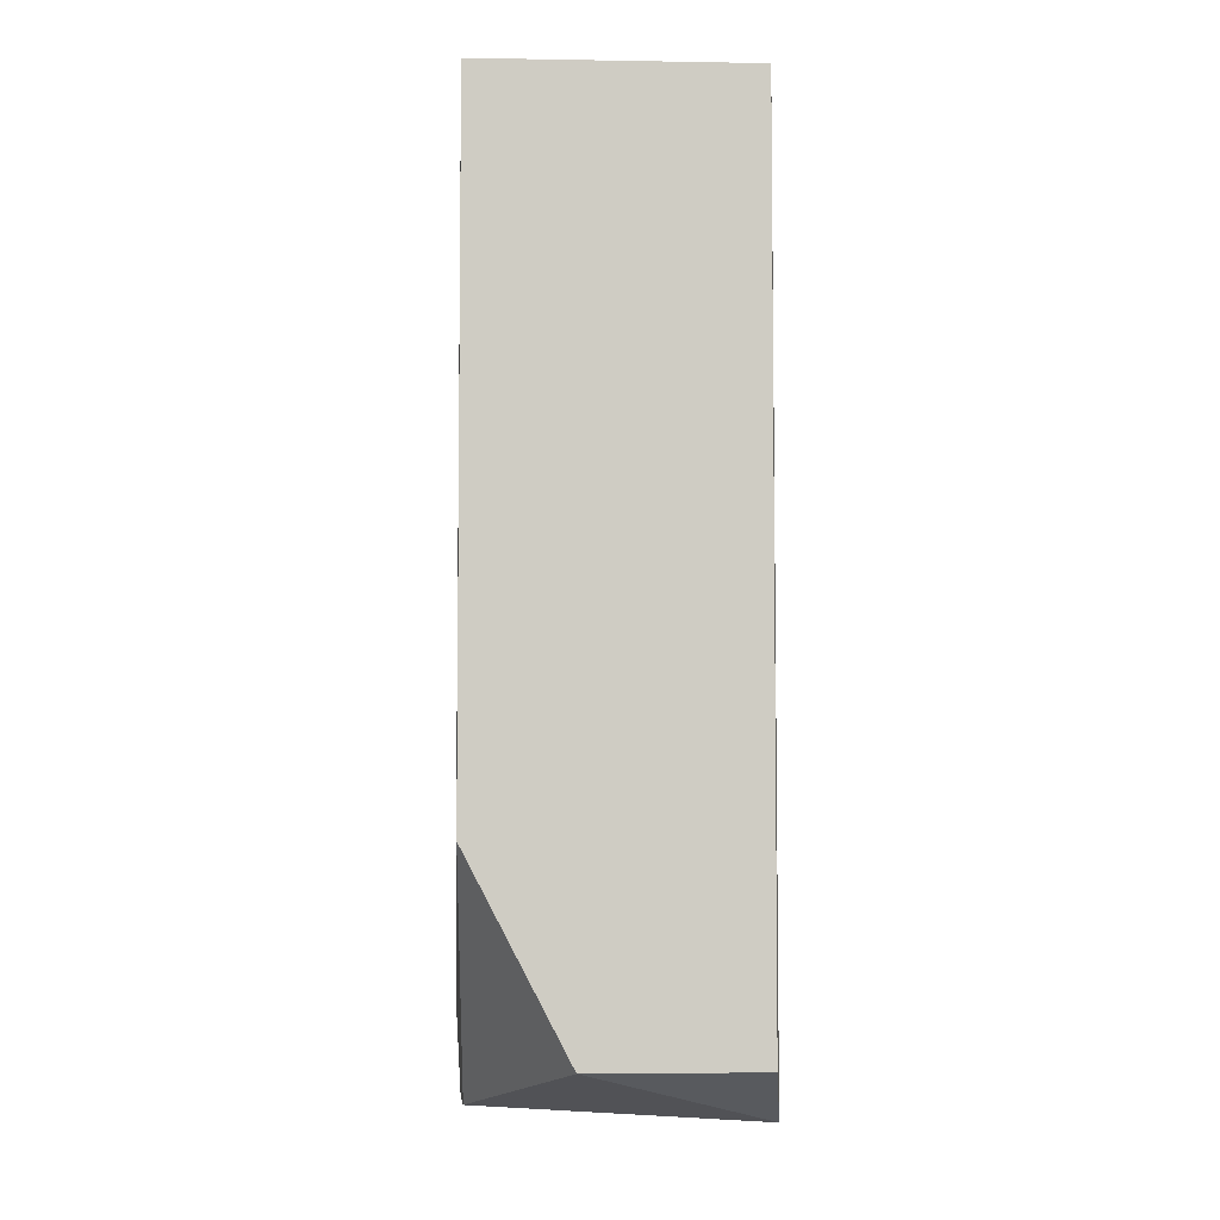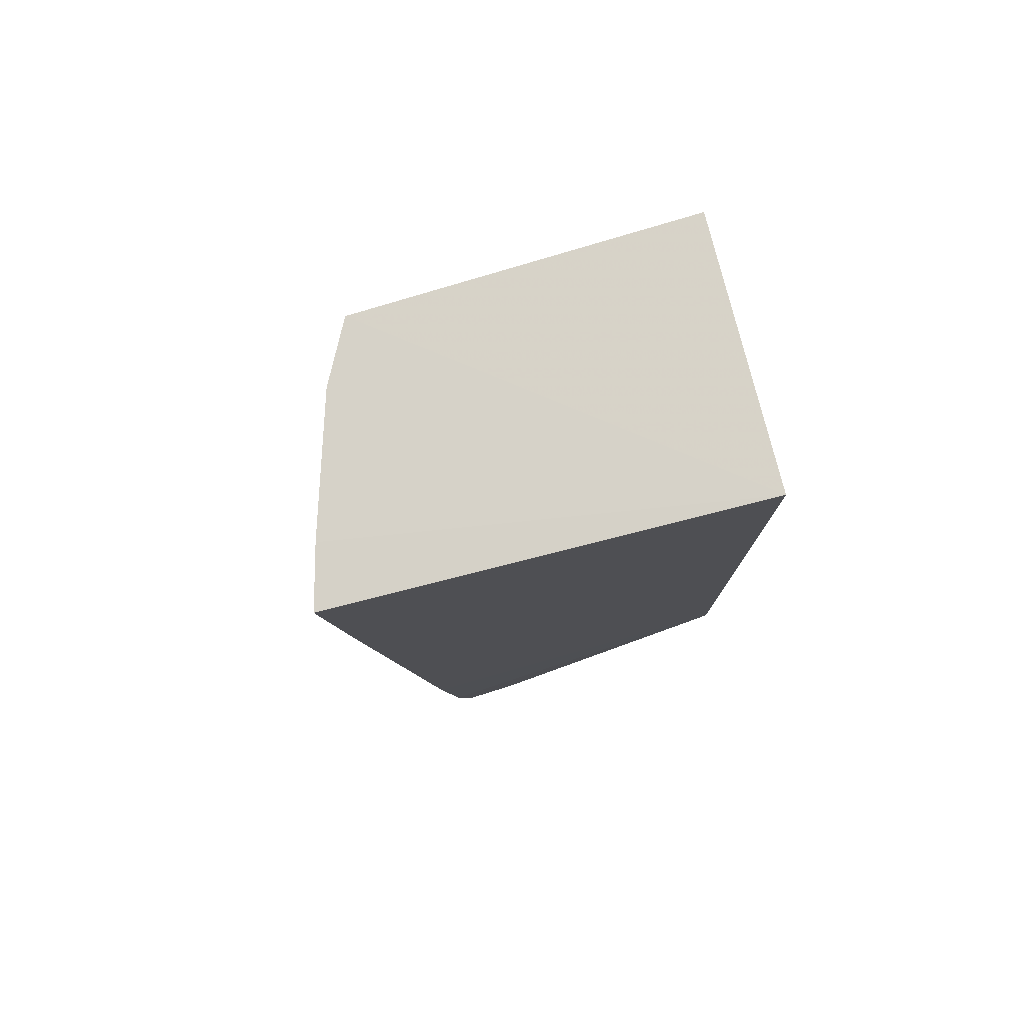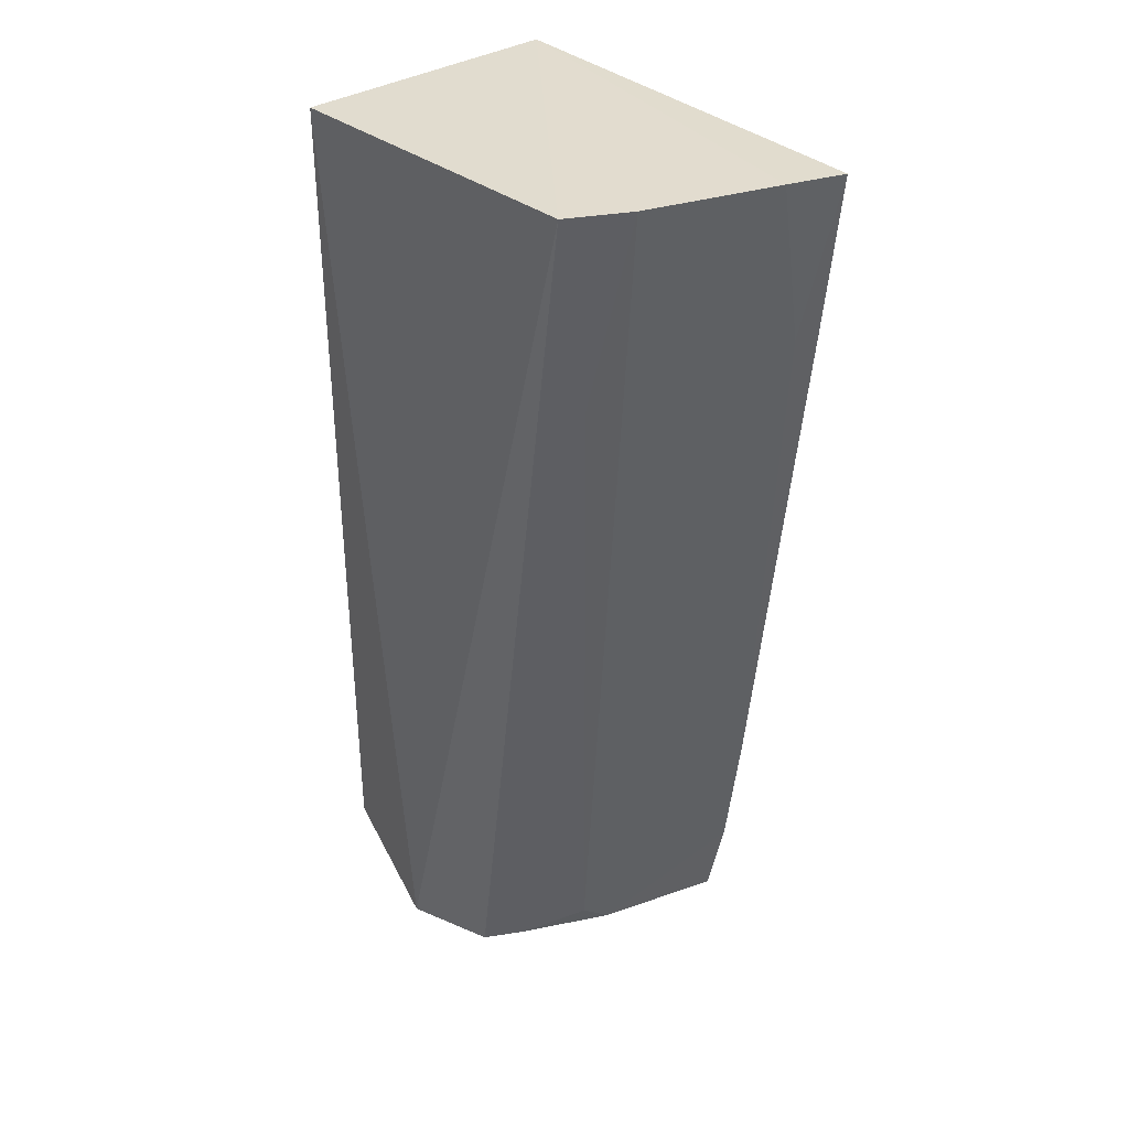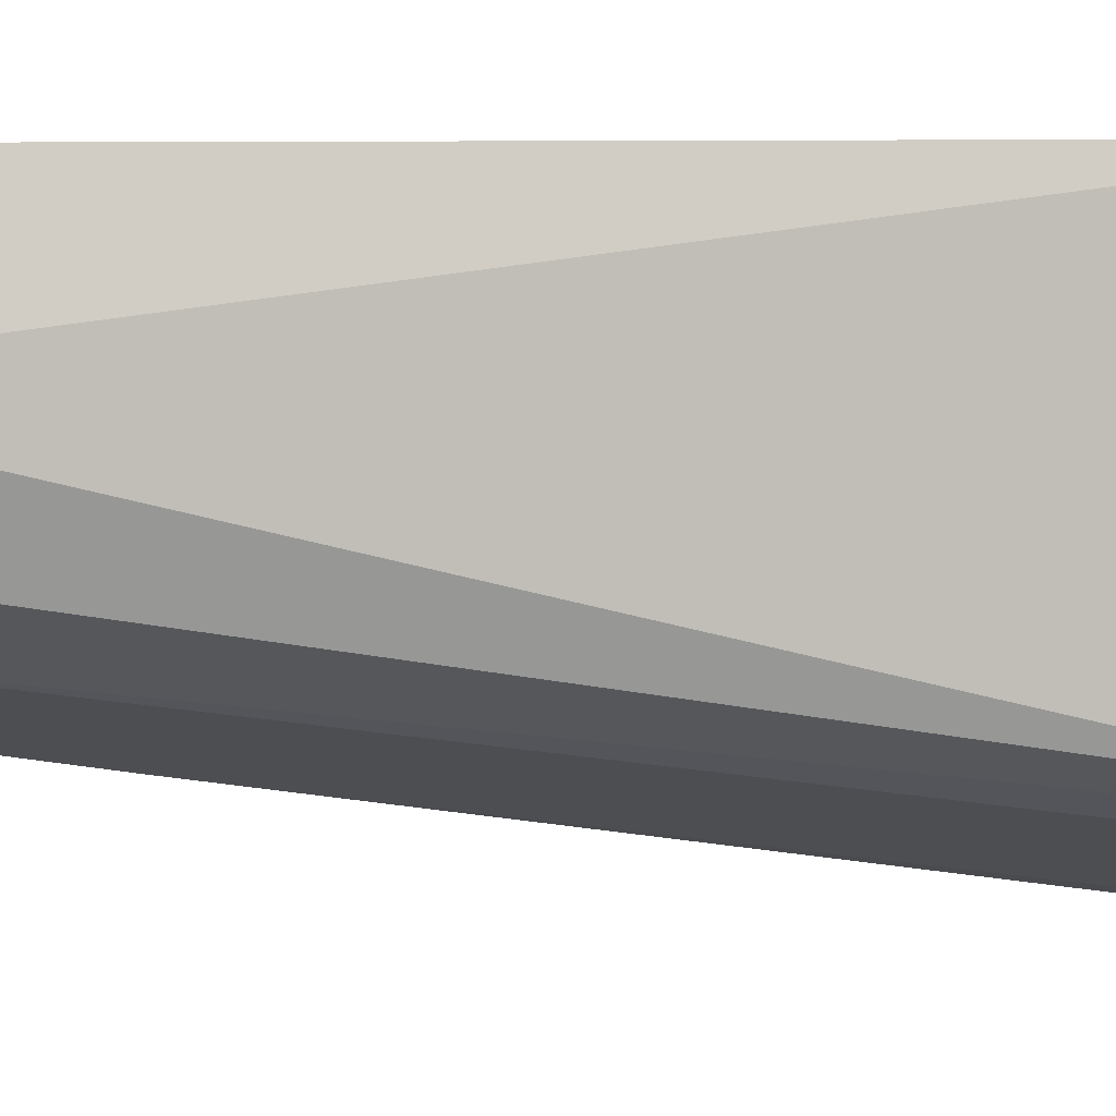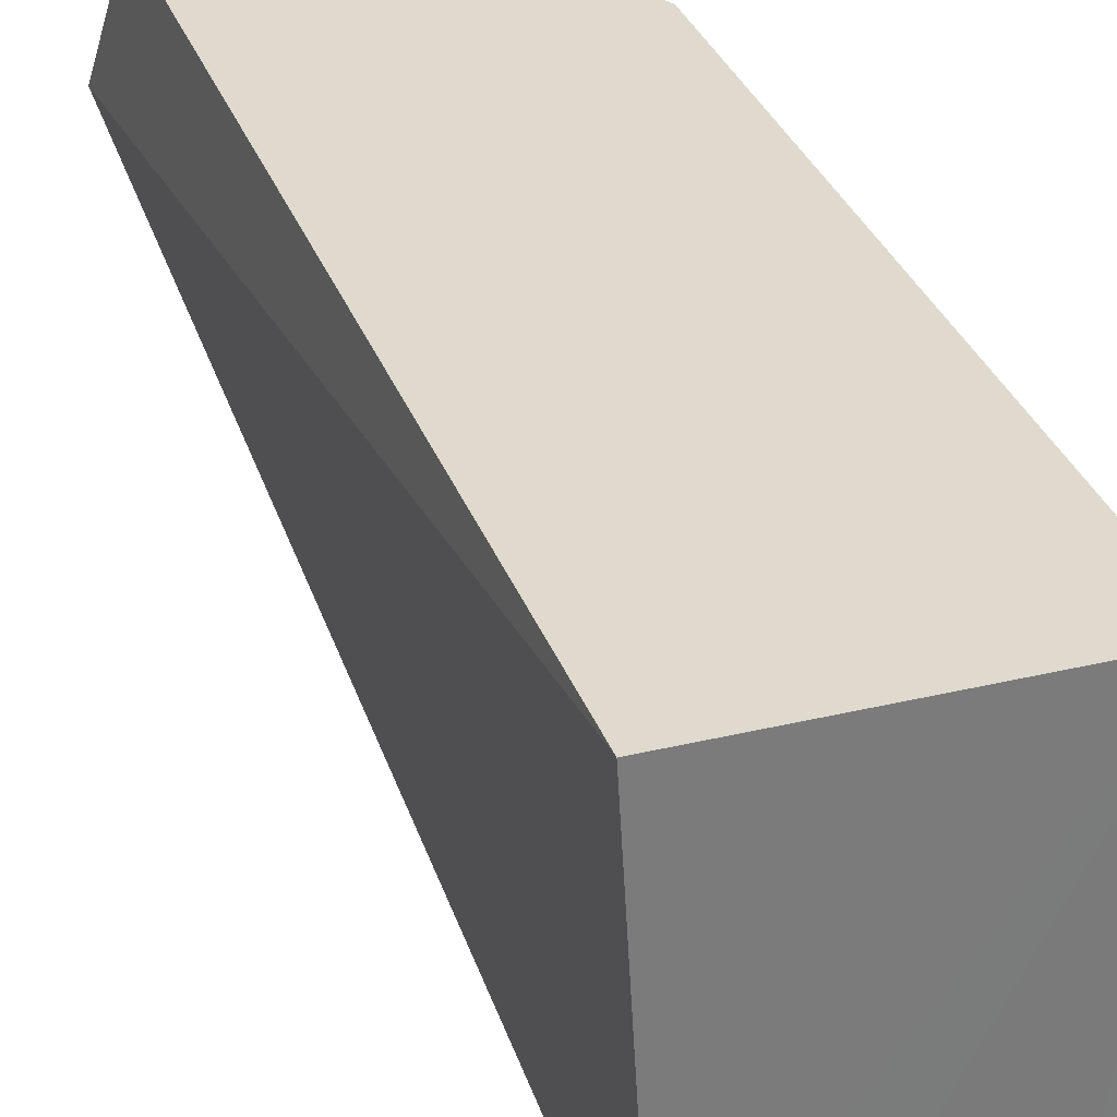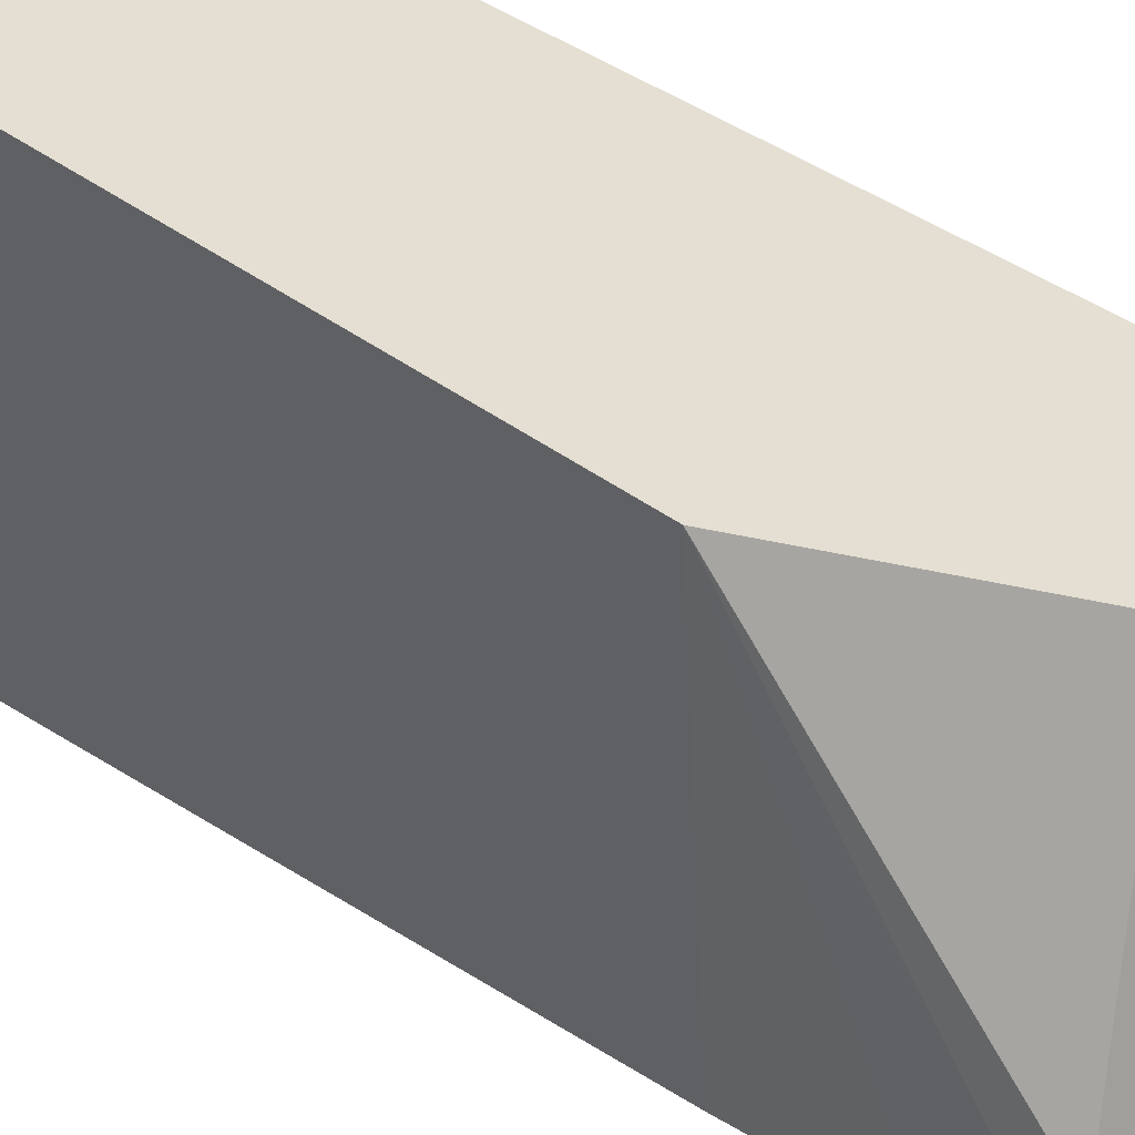
<metadata>
{"format":"obj","ext":"obj","renderer":"f3d","projection":"perspective","resolution":1024,"background":"white","views":[{"elev":-4.8,"azim":177.0,"up":"+Z"},{"elev":77.8,"azim":75.9,"up":"+Z"},{"elev":35.3,"azim":-39.9,"up":"+Z"},{"elev":0.8,"azim":-88.5,"up":"+Y"},{"elev":32.6,"azim":-18.5,"up":"+Y"},{"elev":36.9,"azim":135.1,"up":"+Y"}]}
</metadata>
<code>
v -0.08218 -0.4398 0.008648
v -0.08288 -0.3864 -0.4089
v -0.08288 -0.25 0.007789
v -0.2041 -0.25 0.007789
v -0.1957 -0.401 0.009914
v -0.2041 -0.25 -0.3821
v -0.07995 -0.4019 -0.3086
v -0.1089 -0.4329 0.009548
v -0.08288 -0.25 -0.2952
v -0.2117 -0.3047 -0.4089
v -0.0813 -0.4309 -0.06604
v -0.1527 -0.3686 -0.3991
v -0.1686 -0.4148 0.009913
v -0.09243 -0.4285 -0.06566
v -0.1283 -0.25 -0.3821
v -0.08061 -0.394 -0.3701
v -0.1973 -0.3434 -0.4089
v -0.1788 -0.3978 -0.08056
v -0.08436 -0.3609 -0.4089
v -0.139 -0.3715 -0.4089
v -0.1792 -0.353 -0.4089
f 5 3 4
f 8 1 3
f 9 3 7
f 10 5 4
f 10 4 6
f 11 7 3
f 11 3 1
f 11 1 7
f 13 8 3
f 13 3 5
f 14 7 1
f 14 1 8
f 14 13 7
f 14 8 13
f 15 3 9
f 15 6 4
f 15 4 3
f 15 10 6
f 16 9 7
f 16 2 9
f 16 13 12
f 16 7 13
f 17 10 2
f 17 5 10
f 18 13 5
f 18 12 13
f 18 17 12
f 18 5 17
f 19 15 9
f 19 9 2
f 19 2 10
f 19 10 15
f 20 16 12
f 20 2 16
f 20 17 2
f 21 20 12
f 21 12 17
f 21 17 20

</code>
